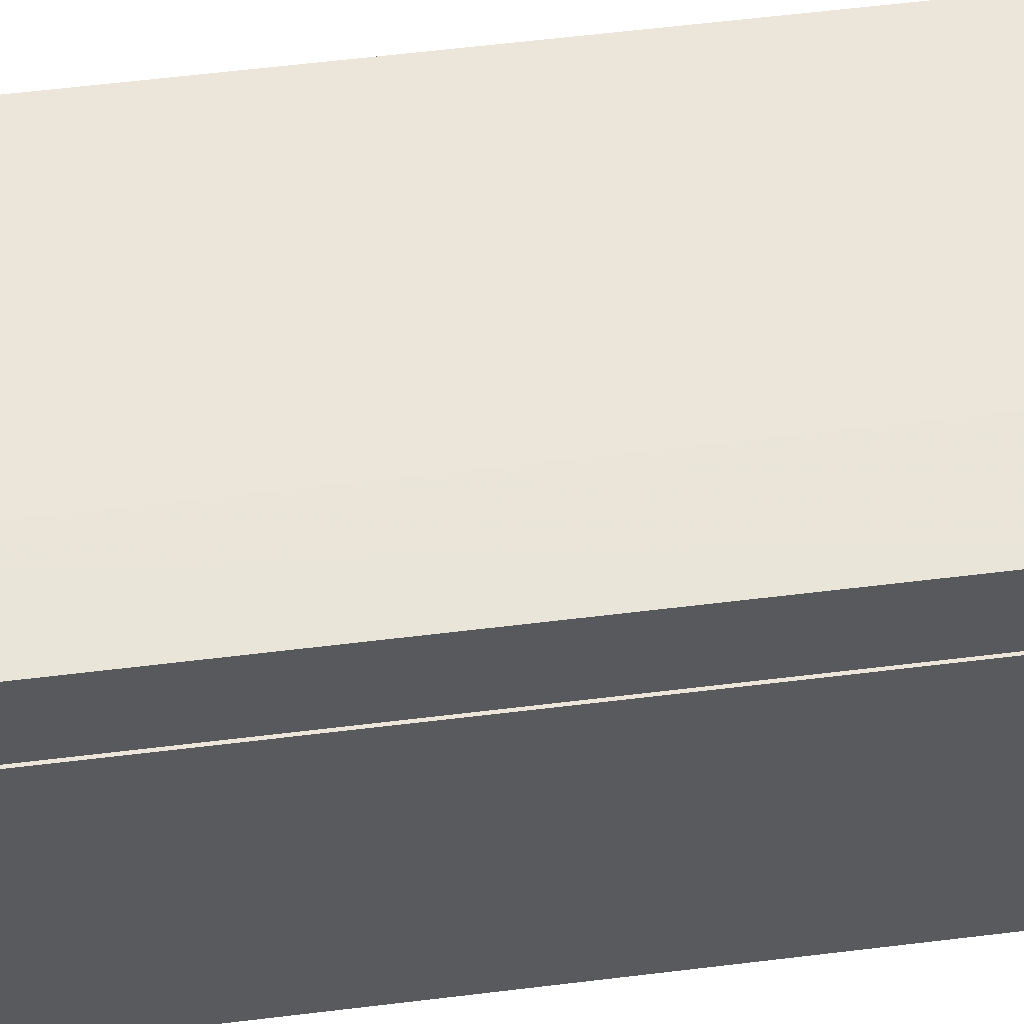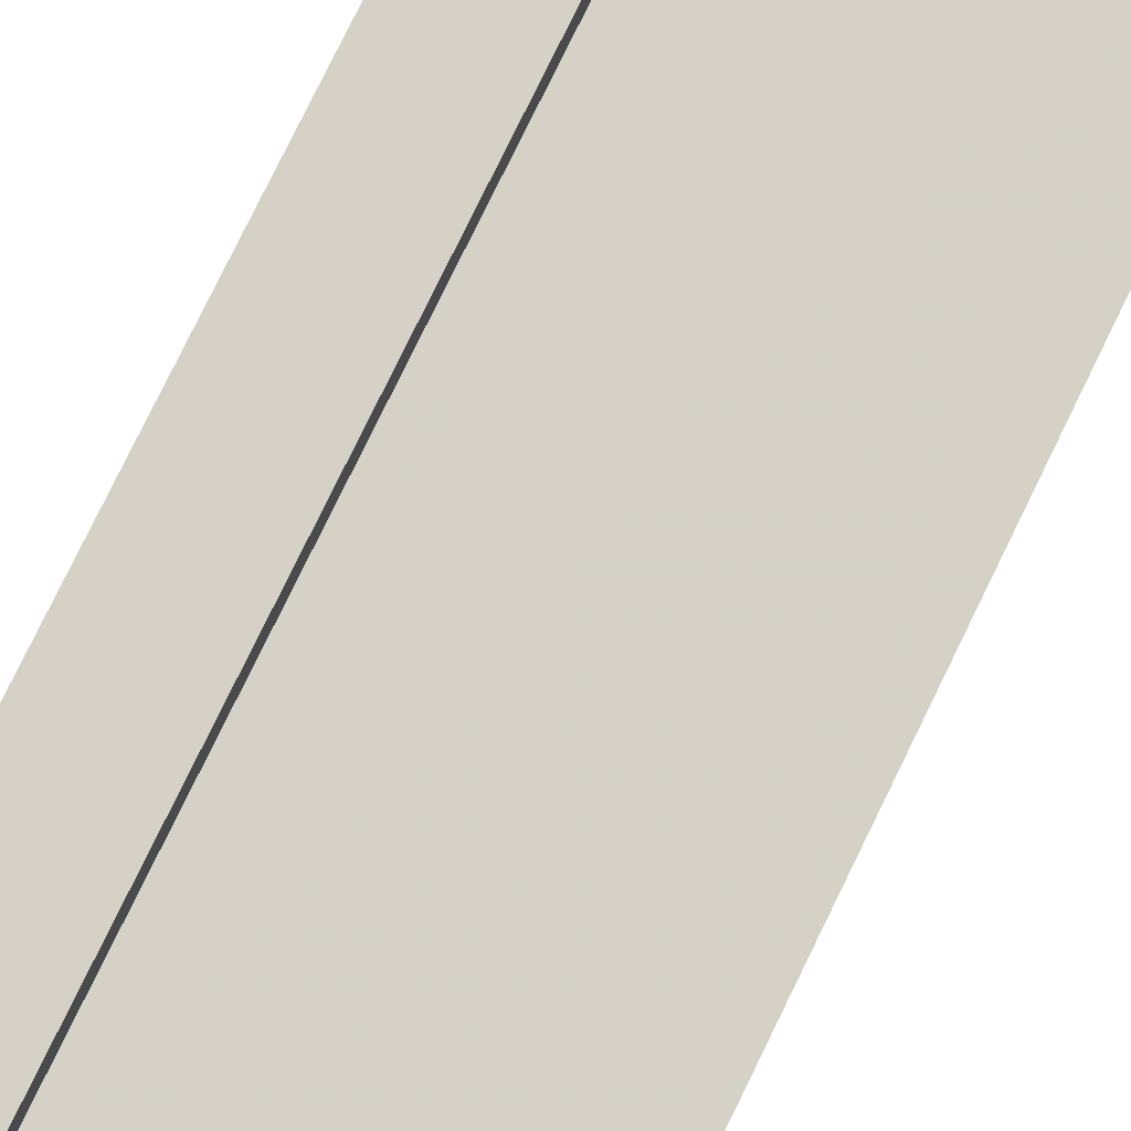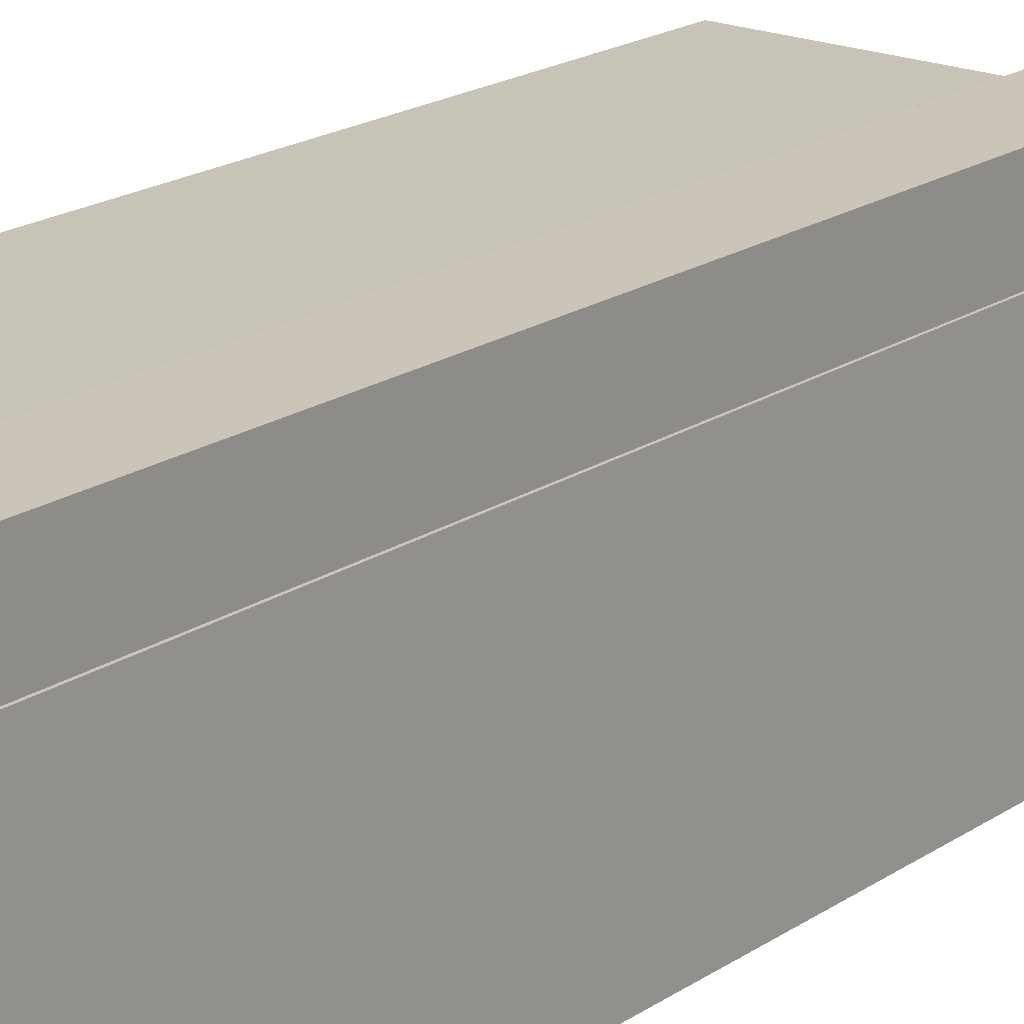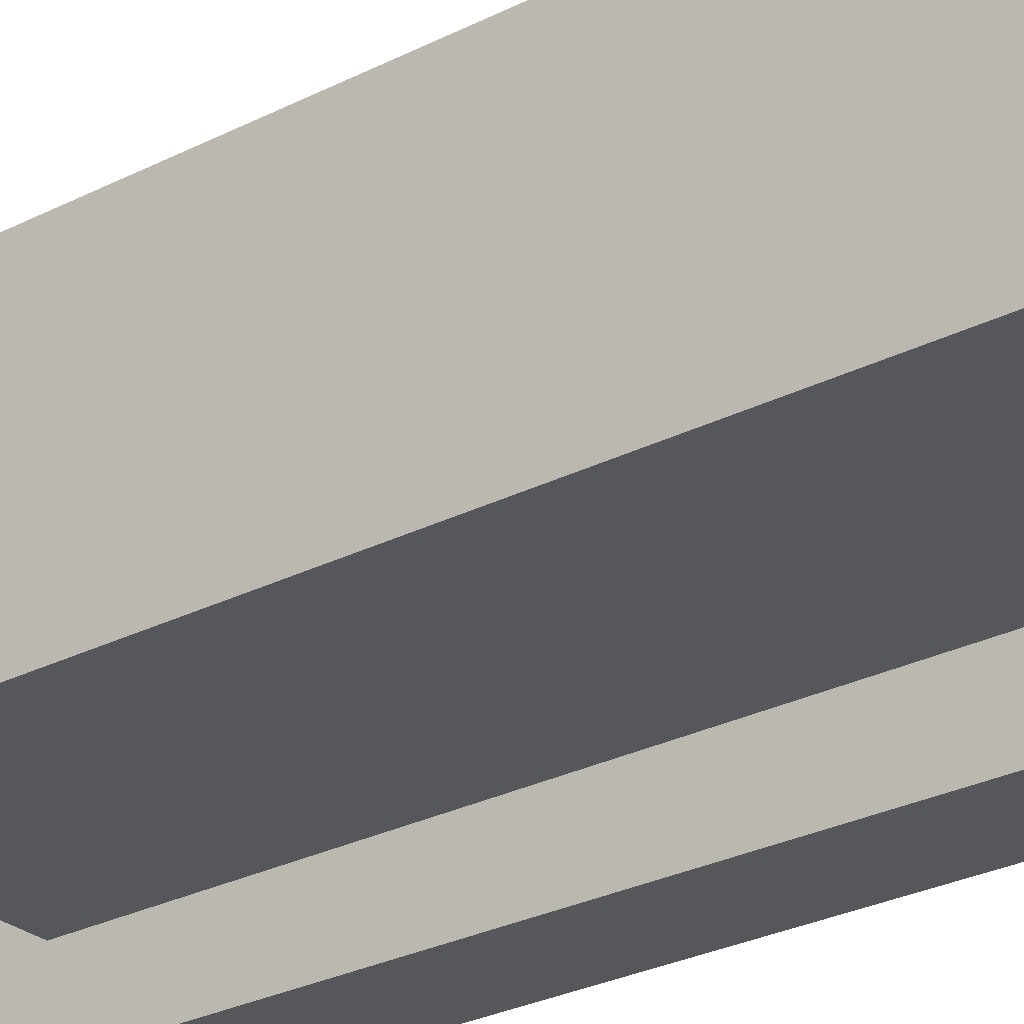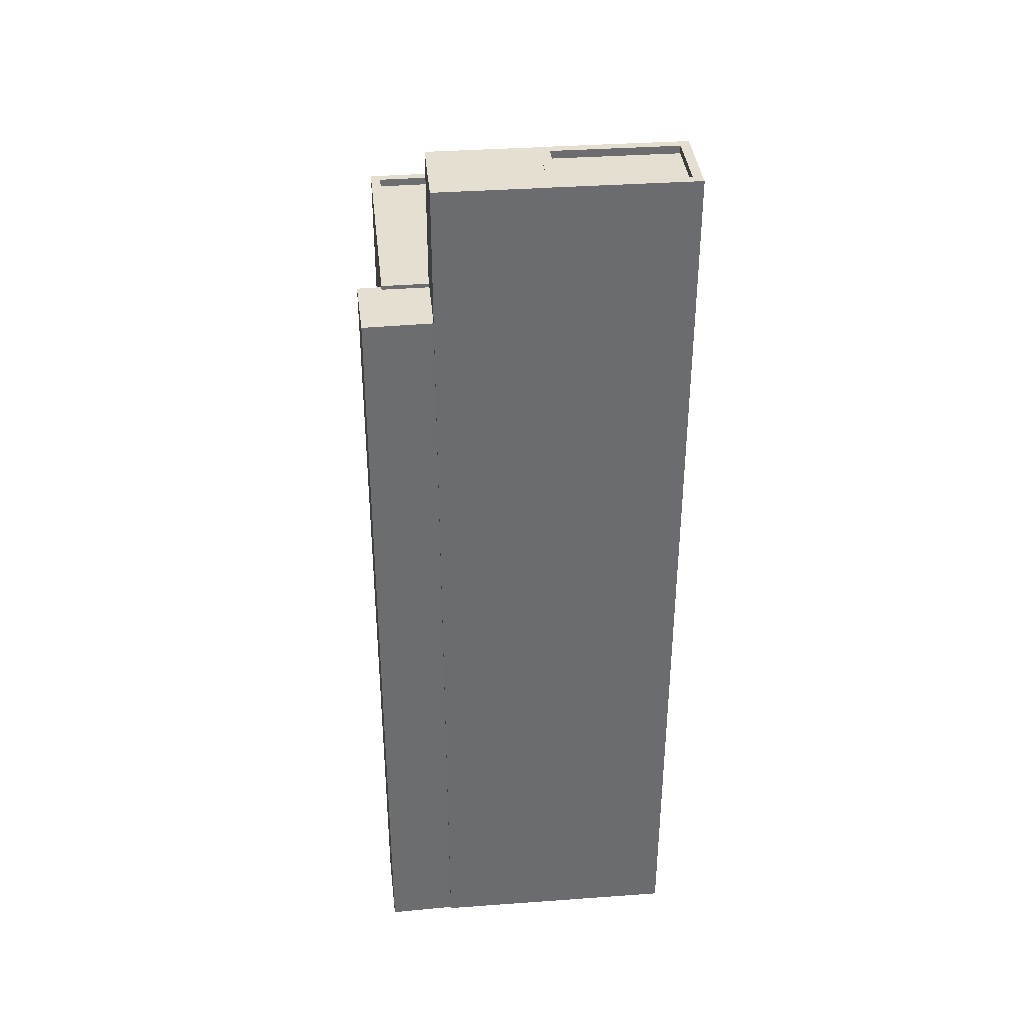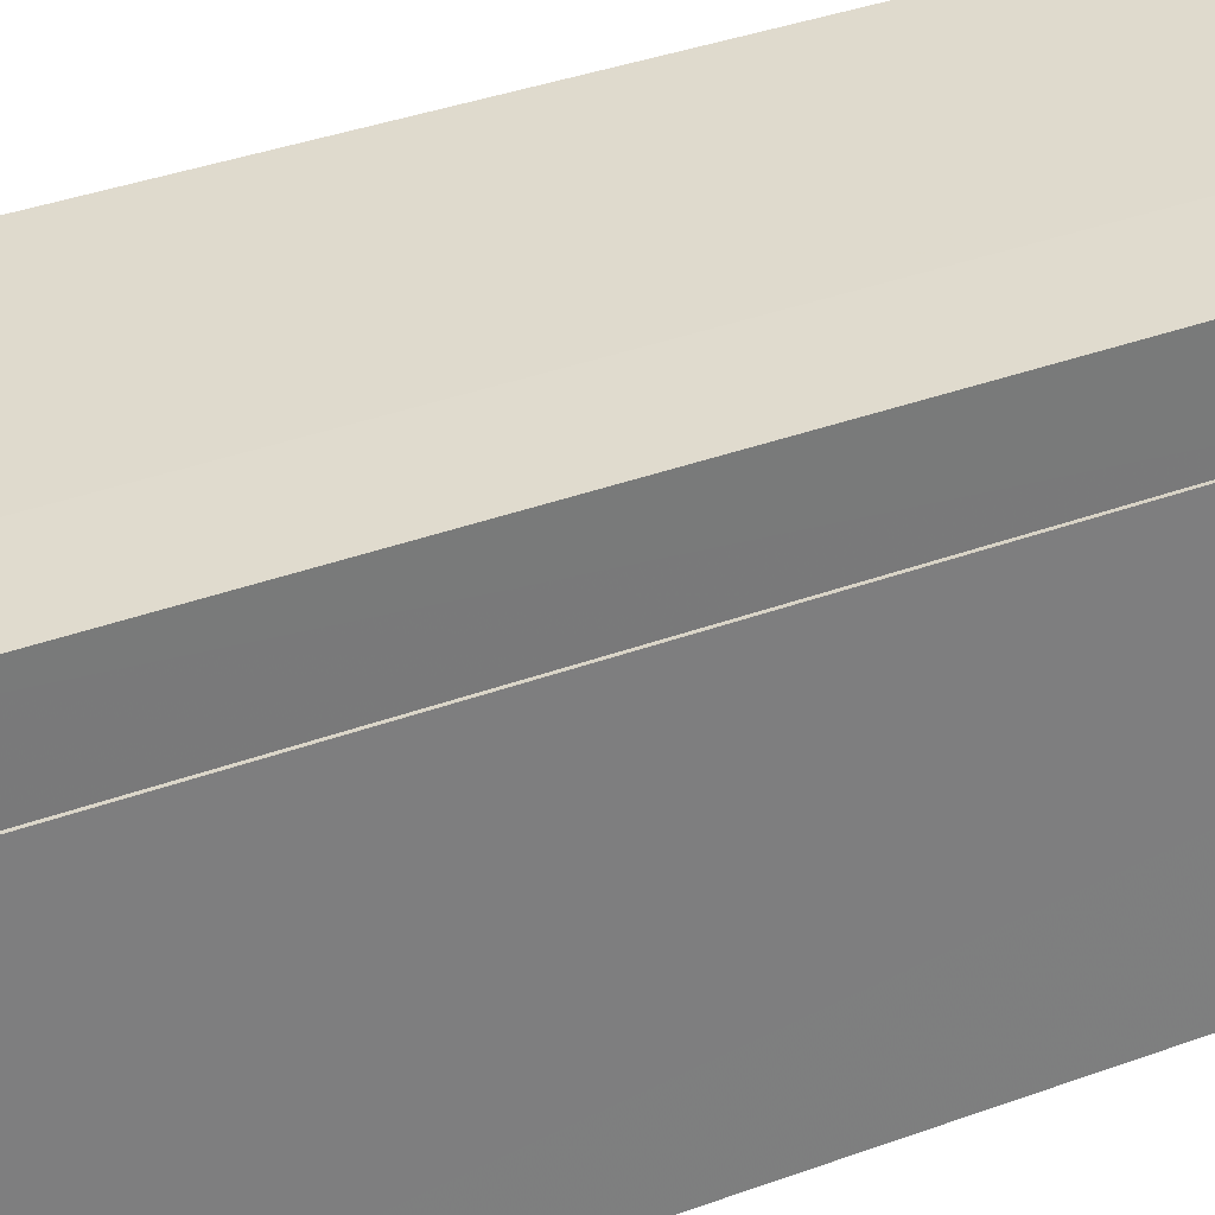
<metadata>
{"format":"obj","ext":"obj","renderer":"f3d","projection":"perspective","resolution":1024,"background":"white","views":[{"elev":57.8,"azim":-97.3,"up":"+Y"},{"elev":79.7,"azim":26.1,"up":"+Y"},{"elev":19.8,"azim":-140.4,"up":"+Y"},{"elev":-27.6,"azim":128.1,"up":"+Y"},{"elev":36.6,"azim":-96.2,"up":"+Z"},{"elev":32.8,"azim":-117.8,"up":"+Y"}]}
</metadata>
<code>
v -1.192e+04 -3.354e+04 32.76
v -1.193e+04 -3.354e+04 32.76
v -1.192e+04 -3.353e+04 32.76
v -1.193e+04 -3.353e+04 32.76
v -1.193e+04 -3.353e+04 32.76
v -1.193e+04 -3.353e+04 32.76
v -1.193e+04 -3.354e+04 32.76
v -1.193e+04 -3.354e+04 32.76
v -1.193e+04 -3.353e+04 32.76
v -1.193e+04 -3.353e+04 32.76
v -1.193e+04 -3.353e+04 59.09
v -1.193e+04 -3.353e+04 59.09
v -1.193e+04 -3.353e+04 59.09
v -1.193e+04 -3.353e+04 59.09
v -1.193e+04 -3.353e+04 59.09
v -1.193e+04 -3.353e+04 59.09
v -1.193e+04 -3.353e+04 63.48
v -1.193e+04 -3.353e+04 63.48
v -1.193e+04 -3.353e+04 63.48
v -1.193e+04 -3.353e+04 63.48
v -1.193e+04 -3.353e+04 63.49
v -1.193e+04 -3.353e+04 63.49
v -1.193e+04 -3.353e+04 63.49
v -1.193e+04 -3.353e+04 63.49
v -1.193e+04 -3.354e+04 63.23
v -1.193e+04 -3.354e+04 63.23
v -1.193e+04 -3.353e+04 63.24
v -1.193e+04 -3.353e+04 63.24
v -1.193e+04 -3.354e+04 63.48
v -1.193e+04 -3.354e+04 63.48
v -1.193e+04 -3.354e+04 63.48
v -1.193e+04 -3.354e+04 63.48
v -1.192e+04 -3.353e+04 58.97
v -1.193e+04 -3.353e+04 58.97
v -1.193e+04 -3.353e+04 58.97
v -1.192e+04 -3.354e+04 58.97
v -1.193e+04 -3.354e+04 58.97
v -1.193e+04 -3.353e+04 58.97
v -1.193e+04 -3.353e+04 58.97
v -1.193e+04 -3.353e+04 58.97
v -1.192e+04 -3.353e+04 58.97
v -1.193e+04 -3.353e+04 58.97
v -1.193e+04 -3.353e+04 58.97
v -1.193e+04 -3.353e+04 58.97
v -1.193e+04 -3.353e+04 59.22
v -1.193e+04 -3.353e+04 59.22
v -1.193e+04 -3.353e+04 59.22
v -1.192e+04 -3.353e+04 59.22
v -1.192e+04 -3.354e+04 59.22
v -1.192e+04 -3.354e+04 59.22
v -1.193e+04 -3.354e+04 59.22
v -1.193e+04 -3.354e+04 59.22
v -1.193e+04 -3.353e+04 59.22
v -1.192e+04 -3.353e+04 59.22
v -1.193e+04 -3.353e+04 60.94
v -1.193e+04 -3.353e+04 60.94
v -1.193e+04 -3.353e+04 60.94
v -1.193e+04 -3.353e+04 60.94
f 1 2 3
f 3 2 4
f 5 6 4
f 2 7 8
f 9 2 8
f 5 4 10
f 10 2 9
f 4 2 10
f 11 12 13
f 13 12 14
f 11 15 12
f 14 12 16
f 17 18 19
f 17 20 18
f 21 22 23
f 24 21 23
f 25 26 27
f 28 25 27
f 24 29 21
f 23 30 31
f 22 30 23
f 30 29 31
f 21 29 32
f 32 29 30
f 33 34 35
f 36 33 35
f 36 35 37
f 38 39 40
f 38 40 37
f 35 38 37
f 41 42 34
f 33 41 34
f 42 43 44
f 34 42 39
f 39 44 40
f 42 44 39
f 45 46 47
f 46 48 47
f 48 49 50
f 51 49 52
f 50 49 51
f 46 45 53
f 48 54 49
f 46 54 48
f 55 56 57
f 58 55 57
f 11 5 10
f 11 13 5
f 13 6 5
f 13 14 6
f 16 6 14
f 16 4 6
f 10 9 11
f 9 19 11
f 43 53 44
f 44 53 18
f 45 19 18
f 15 11 45
f 53 45 18
f 11 19 45
f 19 9 17
f 24 17 29
f 29 17 8
f 17 9 8
f 44 18 40
f 2 51 7
f 20 23 31
f 40 18 20
f 37 40 52
f 7 51 31
f 51 52 31
f 52 20 31
f 40 20 52
f 29 8 7
f 31 29 7
f 20 24 23
f 20 17 24
f 21 28 27
f 22 21 27
f 30 27 26
f 30 22 27
f 30 26 25
f 32 30 25
f 32 25 28
f 21 32 28
f 12 47 16
f 4 16 3
f 3 16 48
f 16 47 48
f 50 1 3
f 48 50 3
f 51 1 50
f 51 2 1
f 12 45 47
f 12 15 45
f 53 42 46
f 53 43 42
f 46 42 41
f 54 46 41
f 36 49 33
f 33 54 41
f 33 49 54
f 52 49 36
f 37 52 36
f 34 57 56
f 35 34 56
f 55 35 56
f 55 38 35
f 39 38 55
f 58 39 55
f 34 39 58
f 57 34 58

</code>
